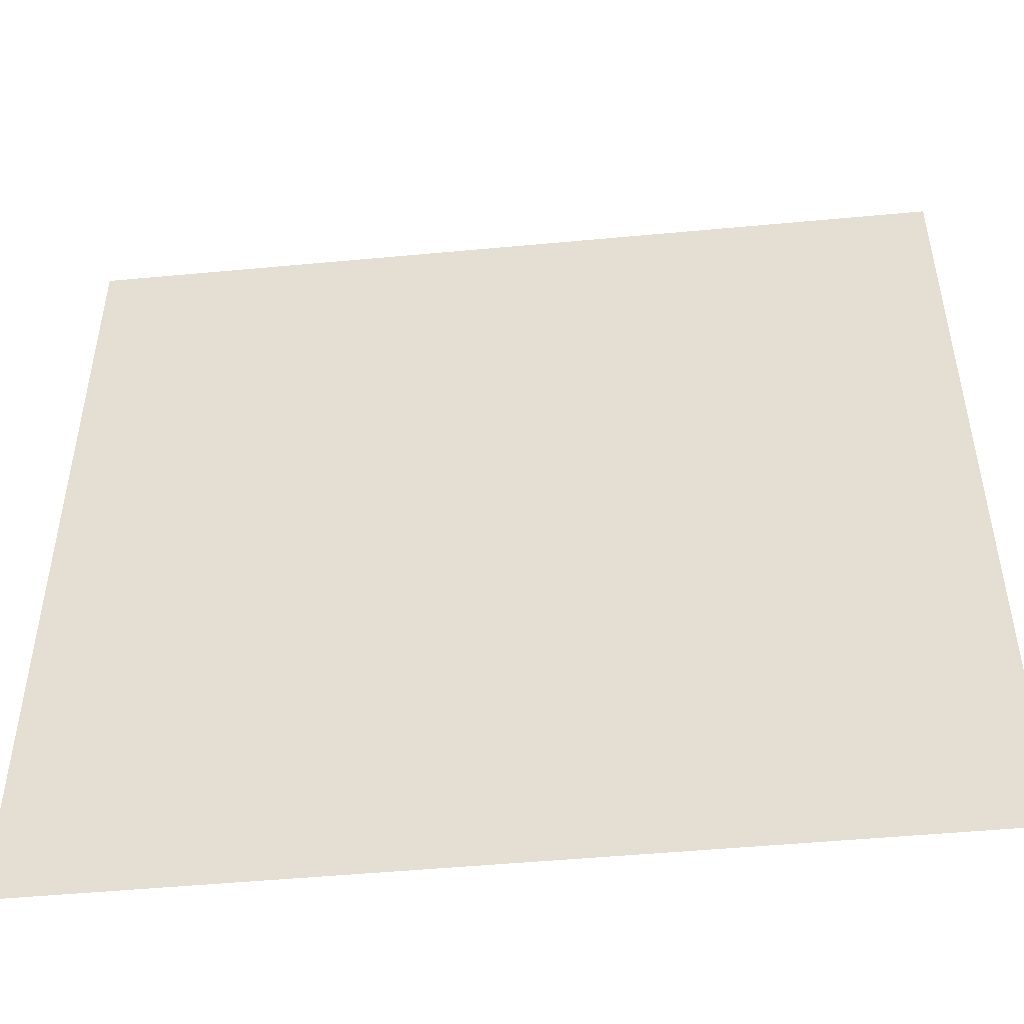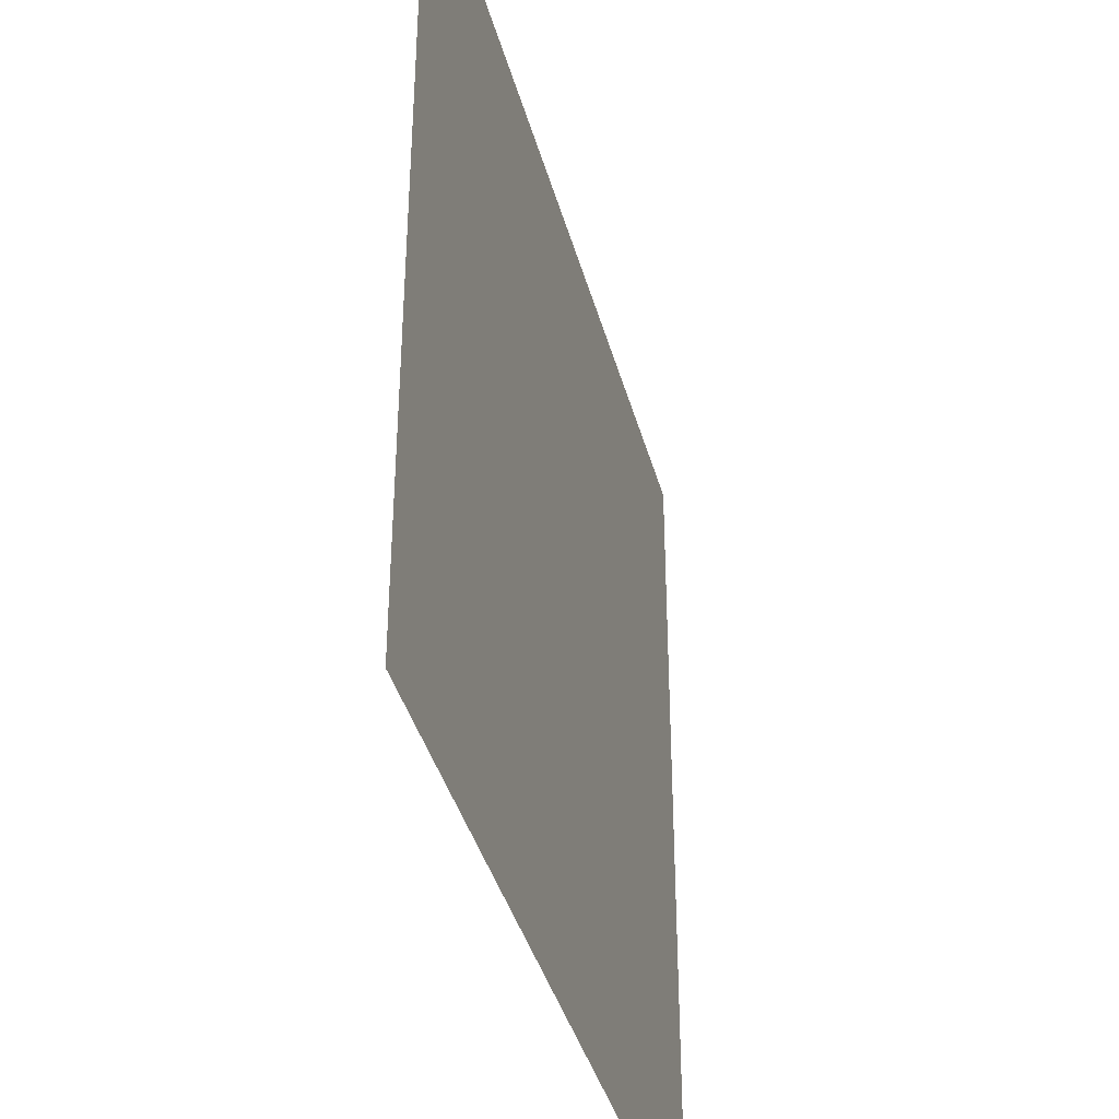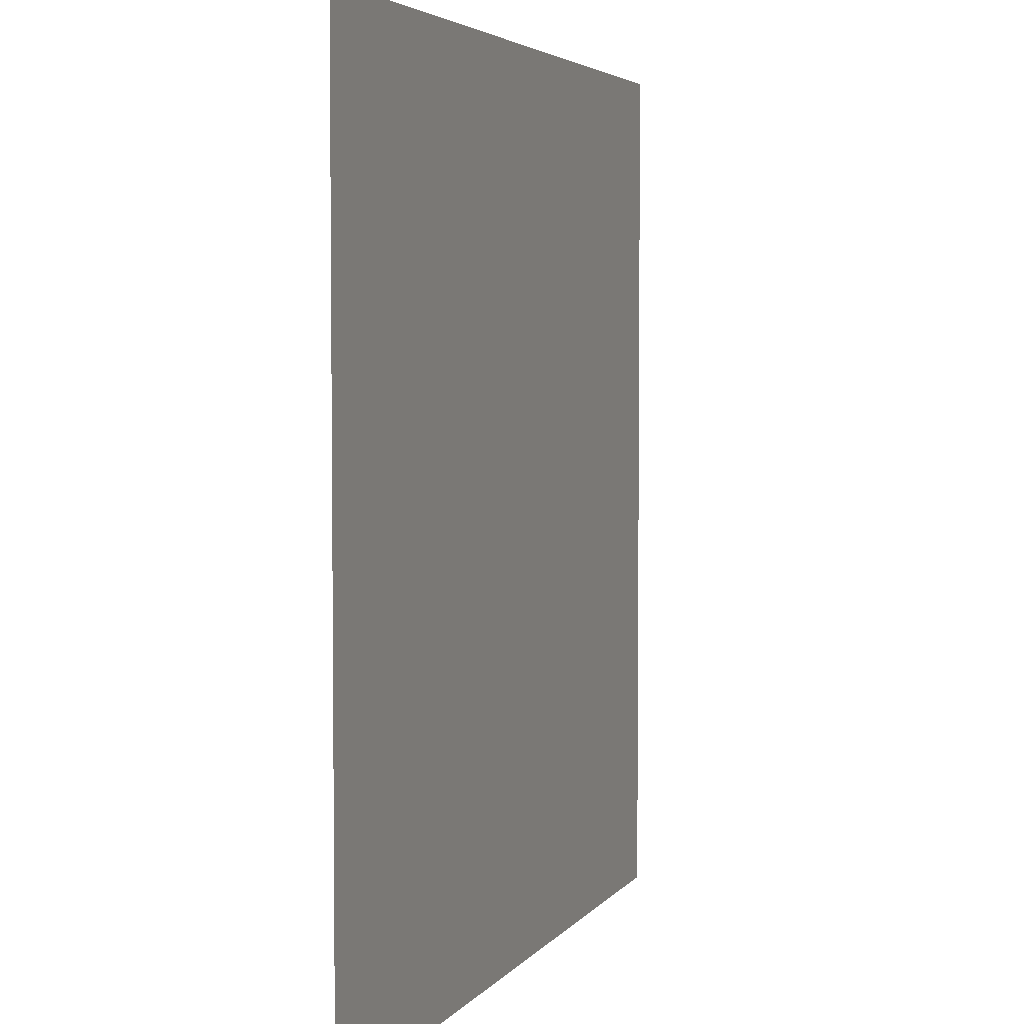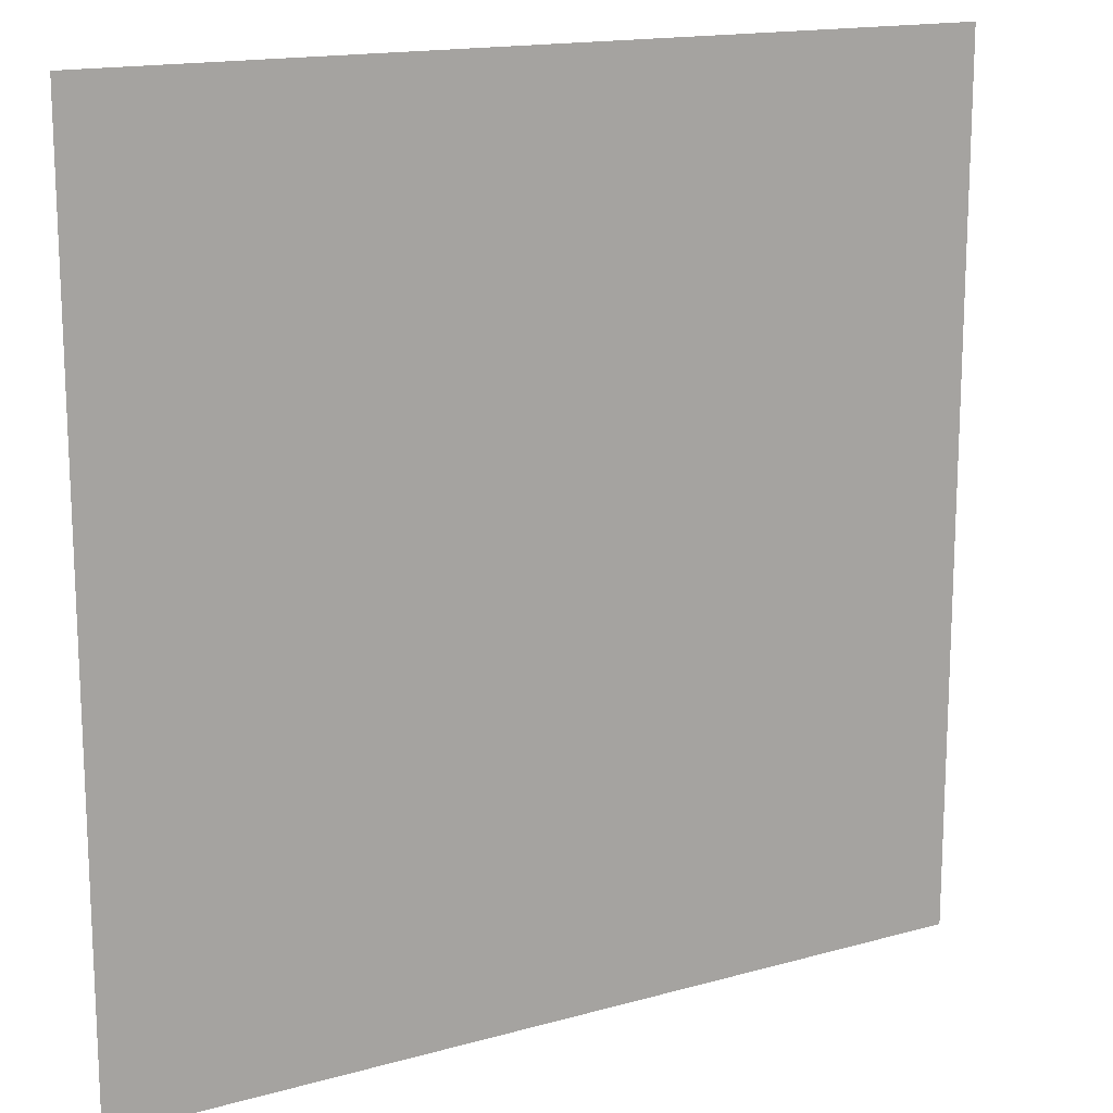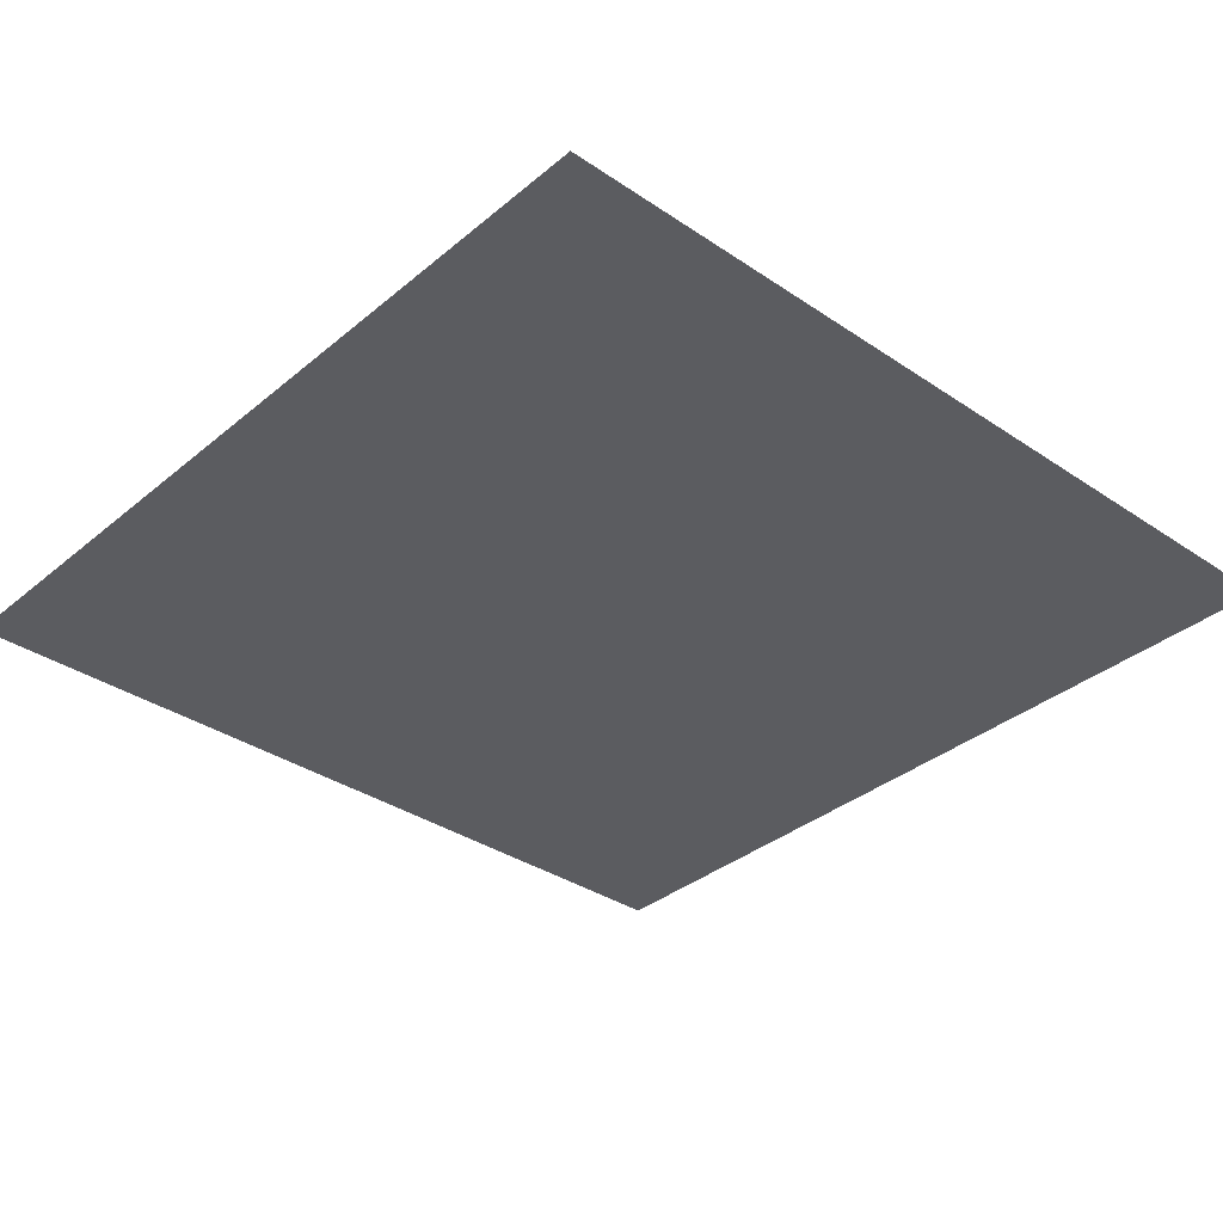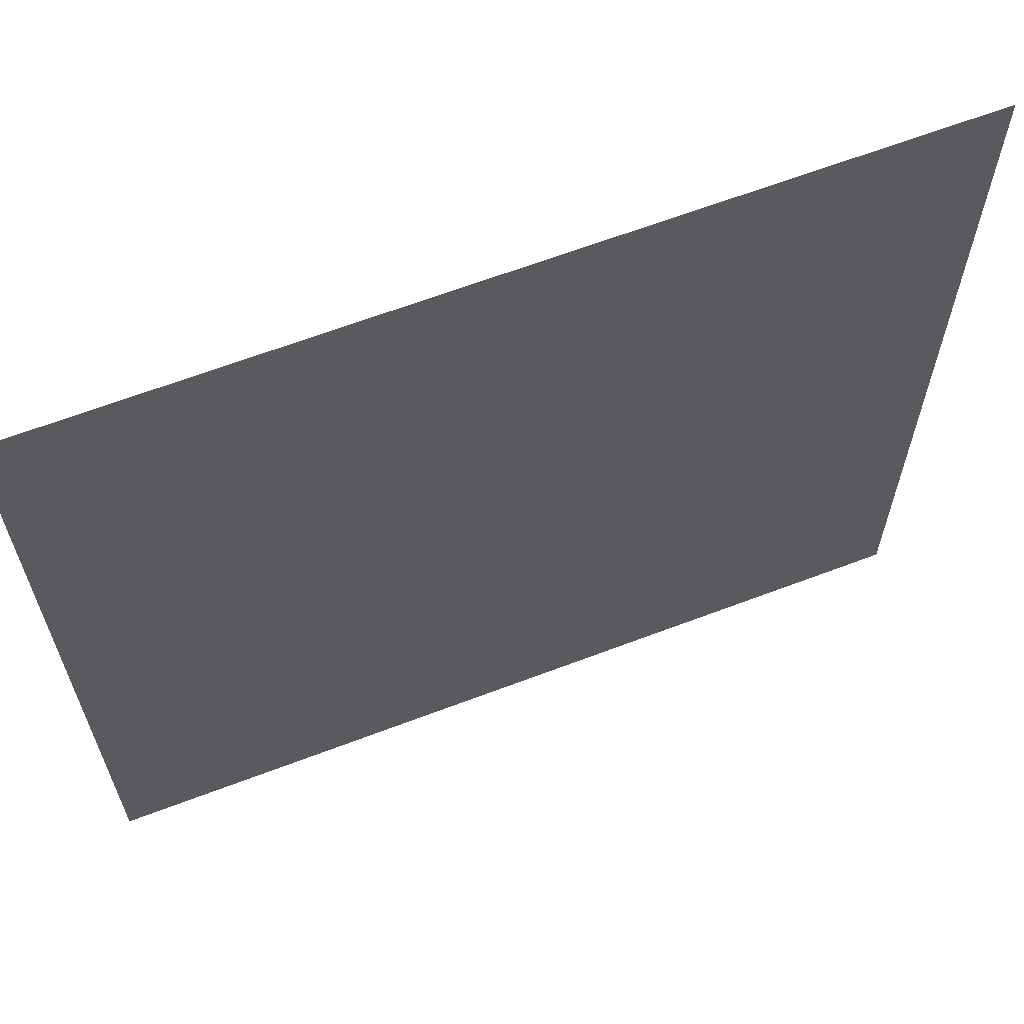
<metadata>
{"format":"obj","ext":"obj","renderer":"f3d","projection":"perspective","resolution":1024,"background":"white","views":[{"elev":-49.5,"azim":-174.1,"up":"+Y"},{"elev":-39.4,"azim":-75.2,"up":"+Y"},{"elev":4.1,"azim":108.6,"up":"+Y"},{"elev":15.6,"azim":149.5,"up":"+Y"},{"elev":-34.7,"azim":47.9,"up":"+Z"},{"elev":64.4,"azim":159.0,"up":"+Y"}]}
</metadata>
<code>
g Level Plane.001
v -0.01 -0.01 0
v -0.01 0.01 0
v 0.01 0.01 0
v 0.01 -0.01 0
g Level Plane.001_0
f 3 2 1
f 4 3 1

</code>
